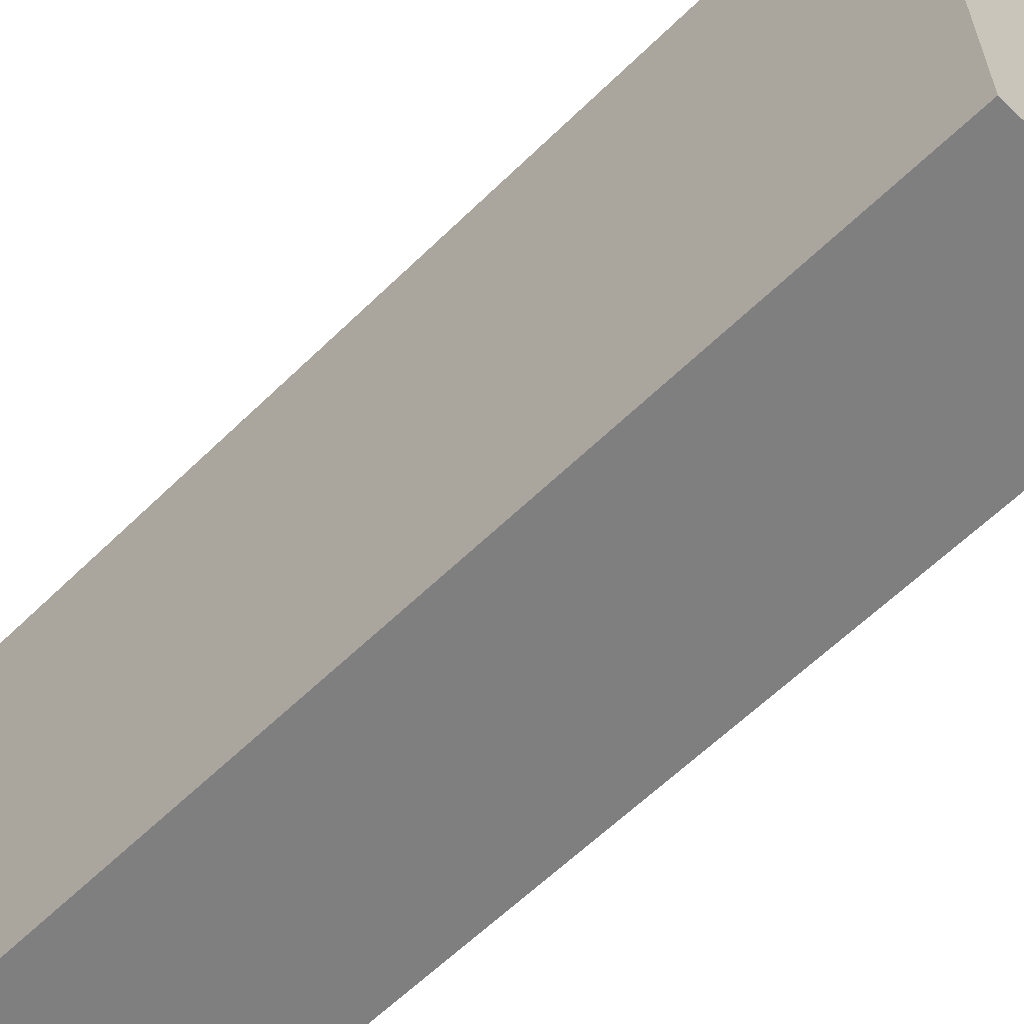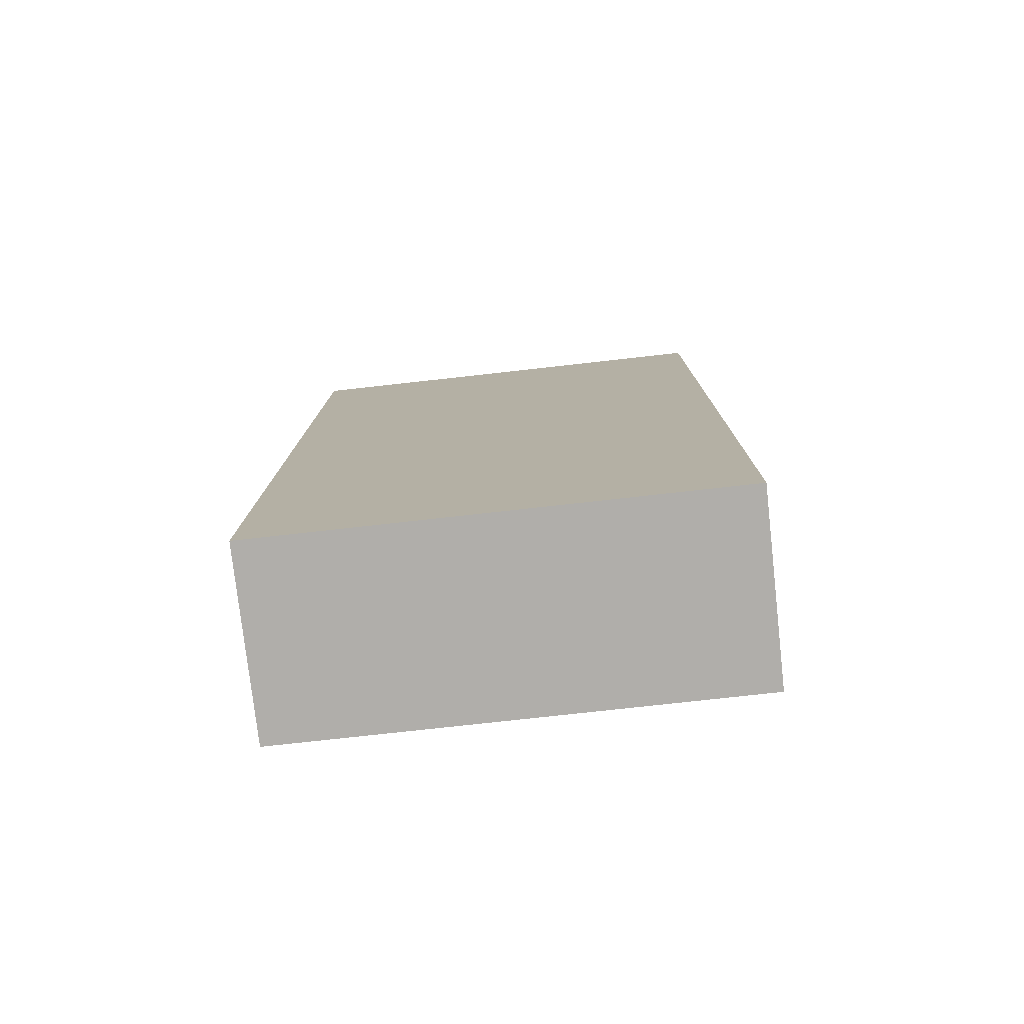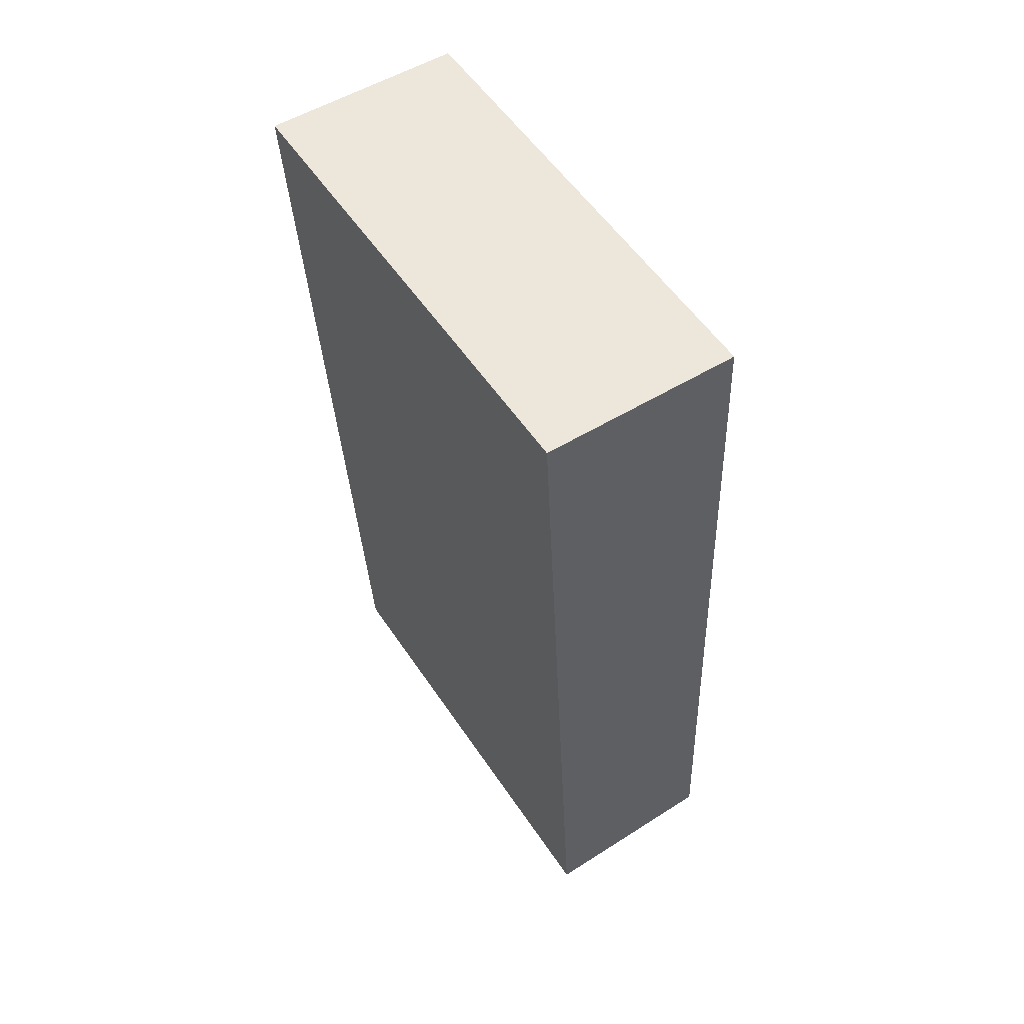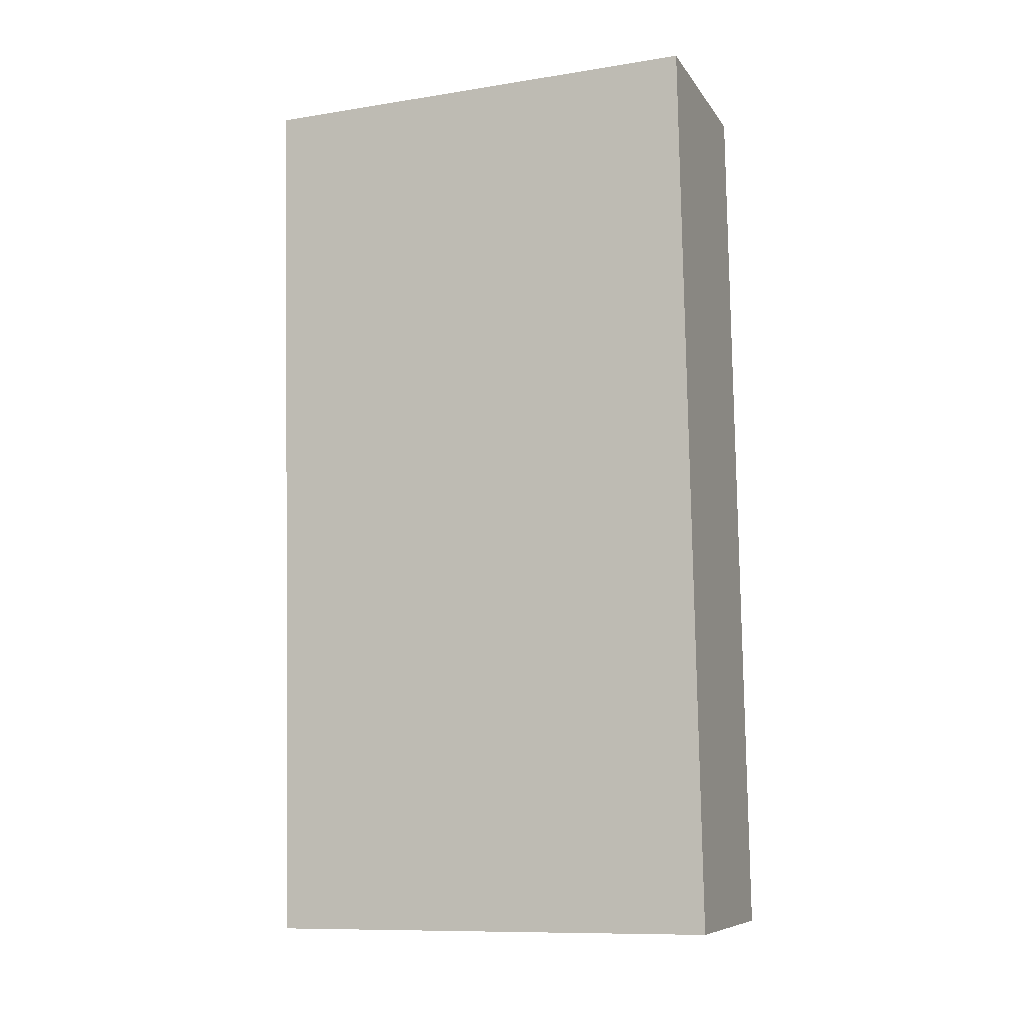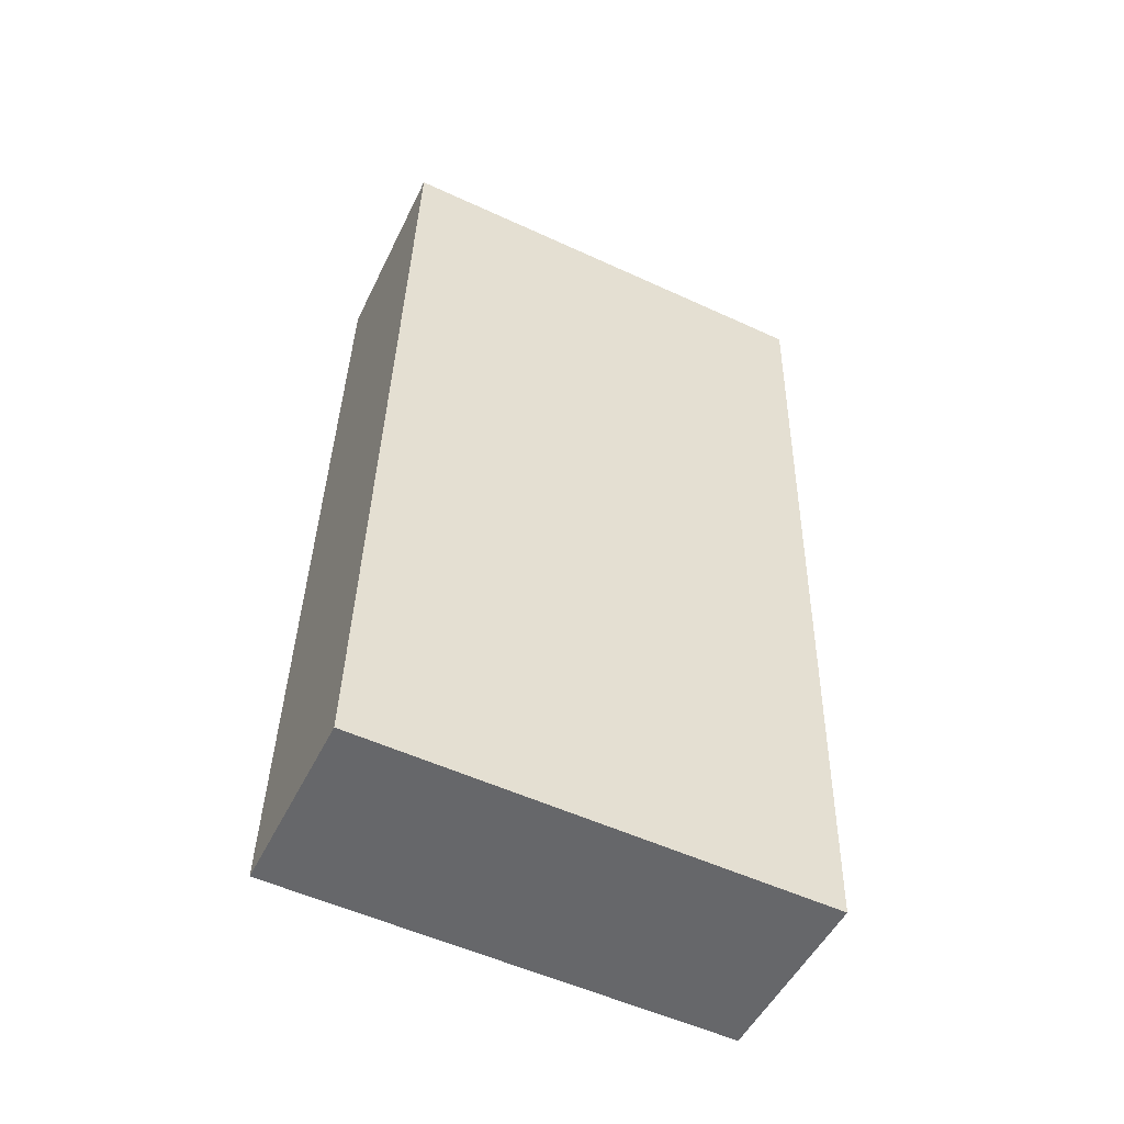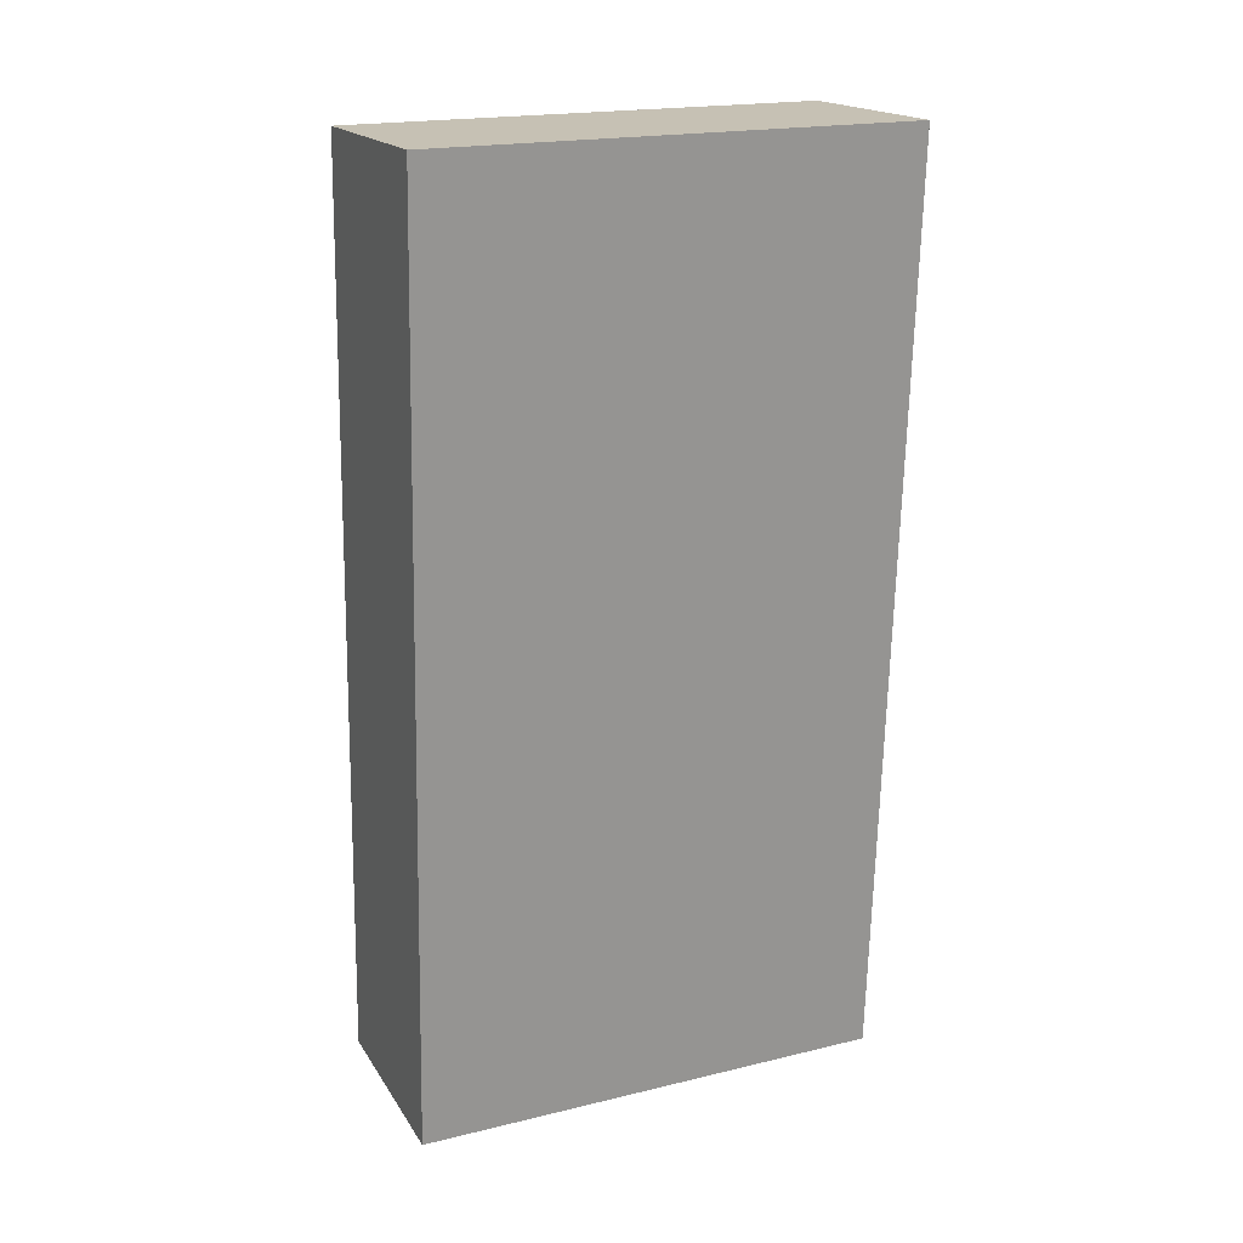
<metadata>
{"format":"obj","ext":"obj","renderer":"f3d","projection":"perspective","resolution":1024,"background":"white","views":[{"elev":-59.8,"azim":138.0,"up":"+Y"},{"elev":-75.3,"azim":-83.6,"up":"+Z"},{"elev":54.9,"azim":146.8,"up":"+Z"},{"elev":-10.8,"azim":111.5,"up":"+Z"},{"elev":-54.4,"azim":64.0,"up":"+Z"},{"elev":19.5,"azim":65.7,"up":"+Z"}]}
</metadata>
<code>
v  0.184 2.104 4.05
v  0.852 2.104 -0.036
v  0 2.104 1.288e-16
v  1.064 2.104 4.064
v  0 0 0
v  0.184 -2.48e-16 4.05
v  1.064 -2.488e-16 4.064
v  0.852 2.204e-18 -0.036
g defaultobject
f 1 2 3
f 2 1 4
f 5 1 3
f 1 5 6
f 6 4 1
f 4 6 7
f 7 2 4
f 2 7 8
f 8 3 2
f 3 8 5
f 8 6 5
f 6 8 7

</code>
